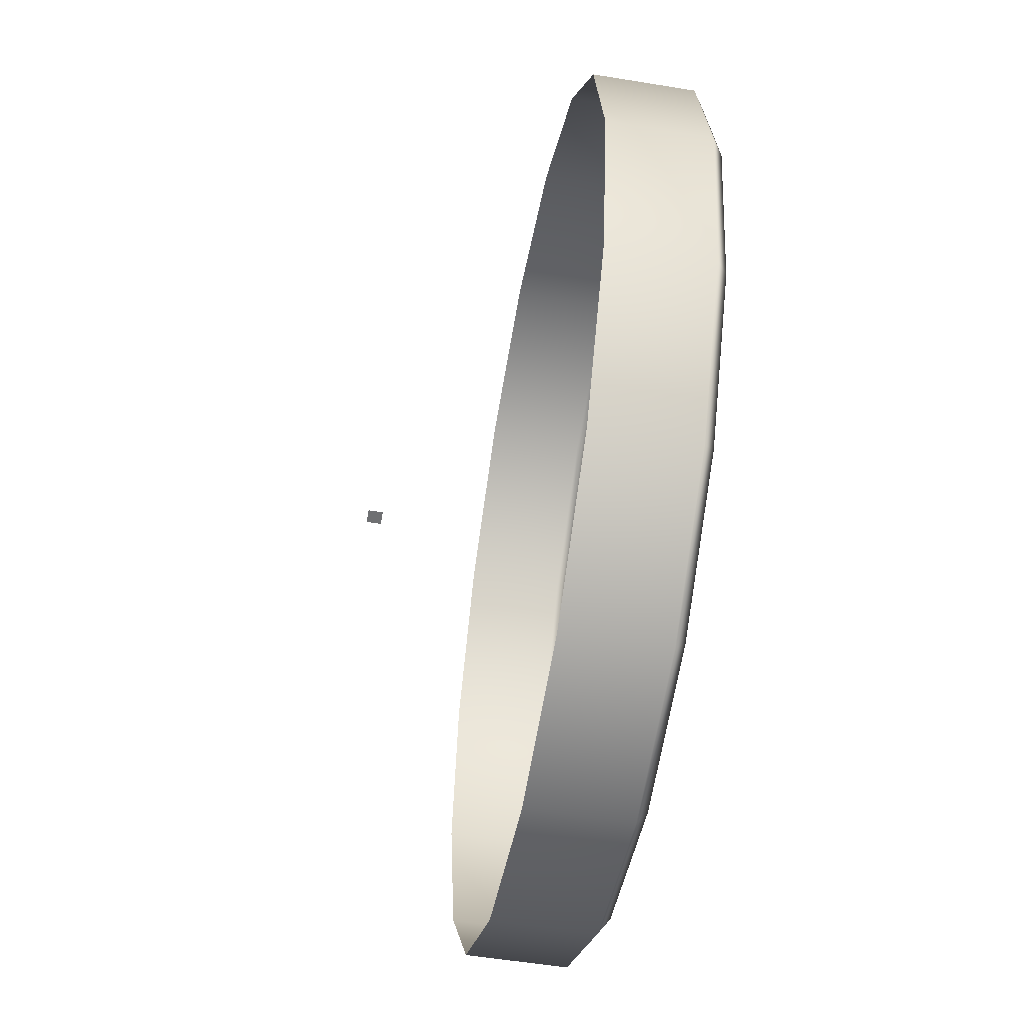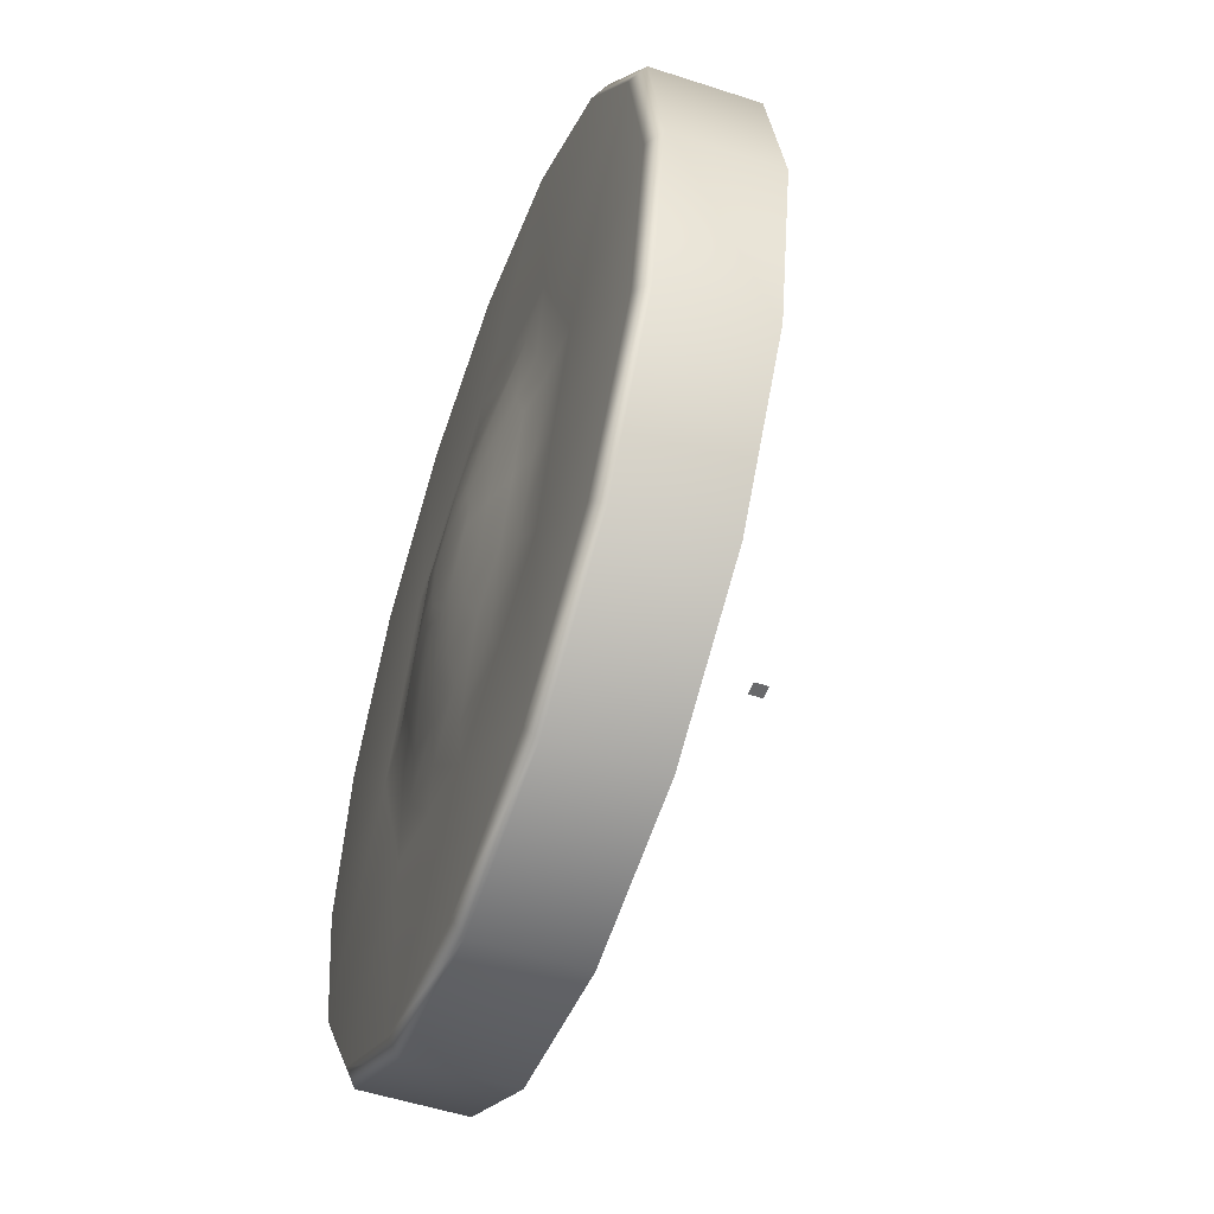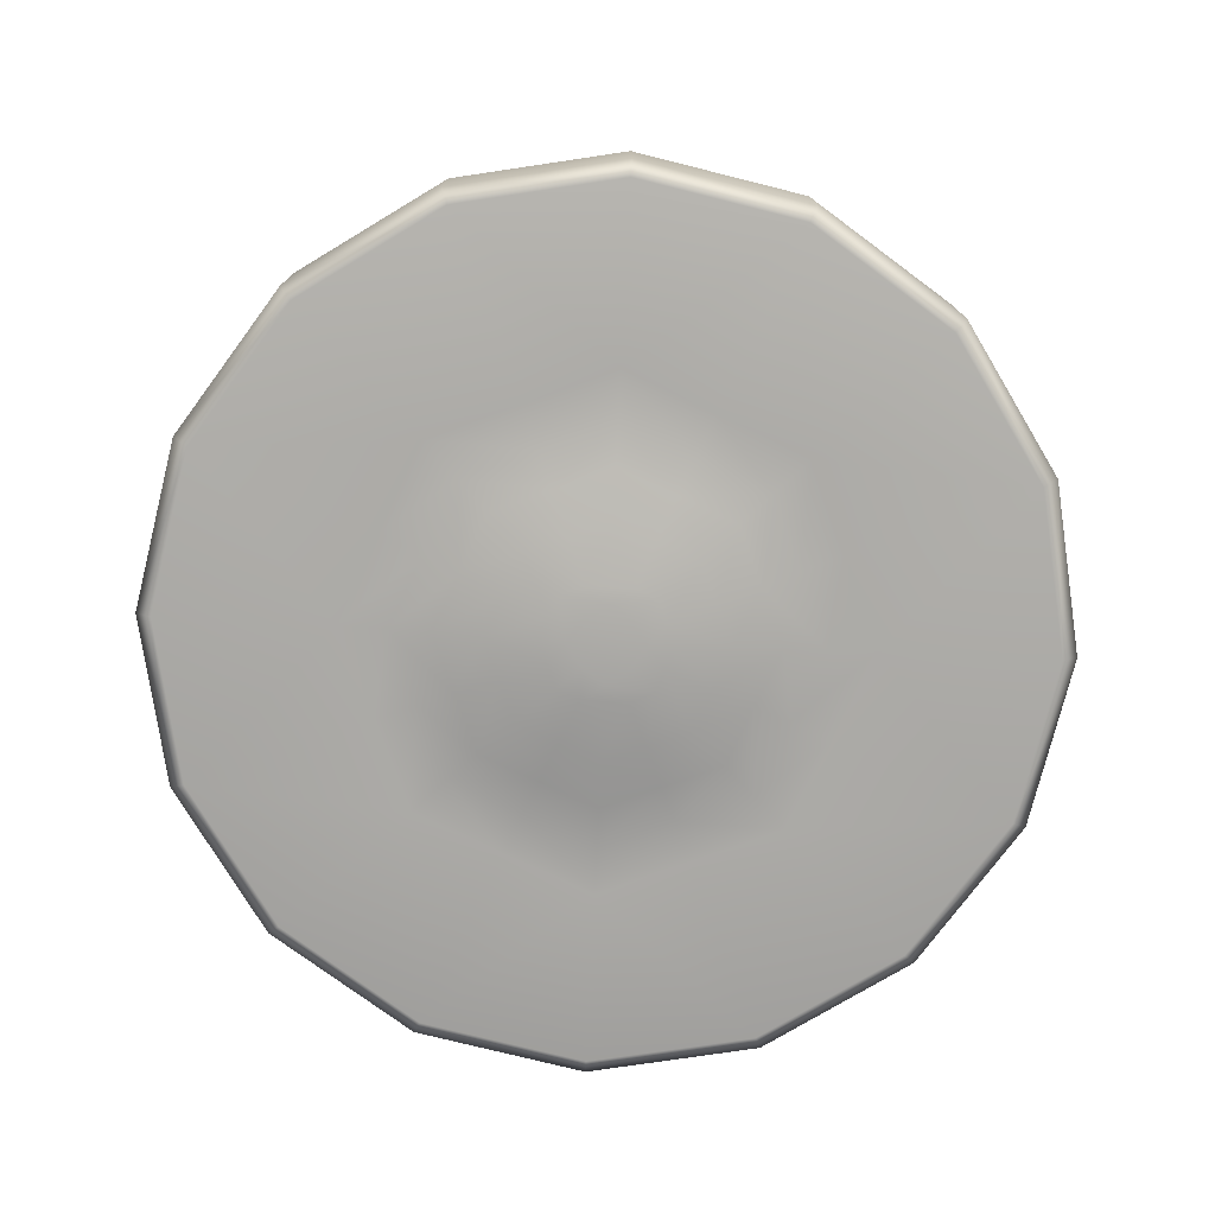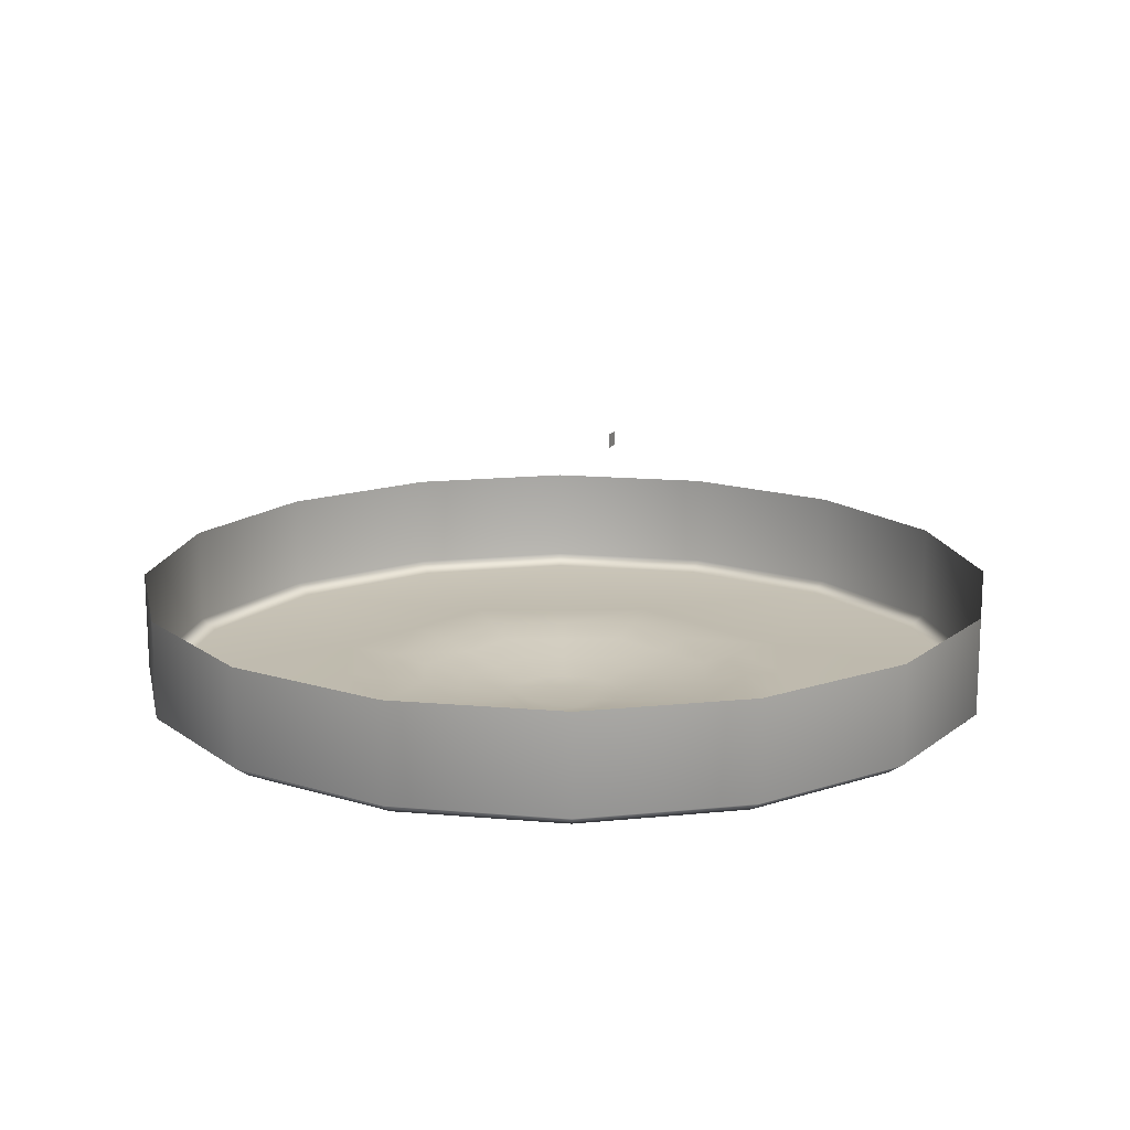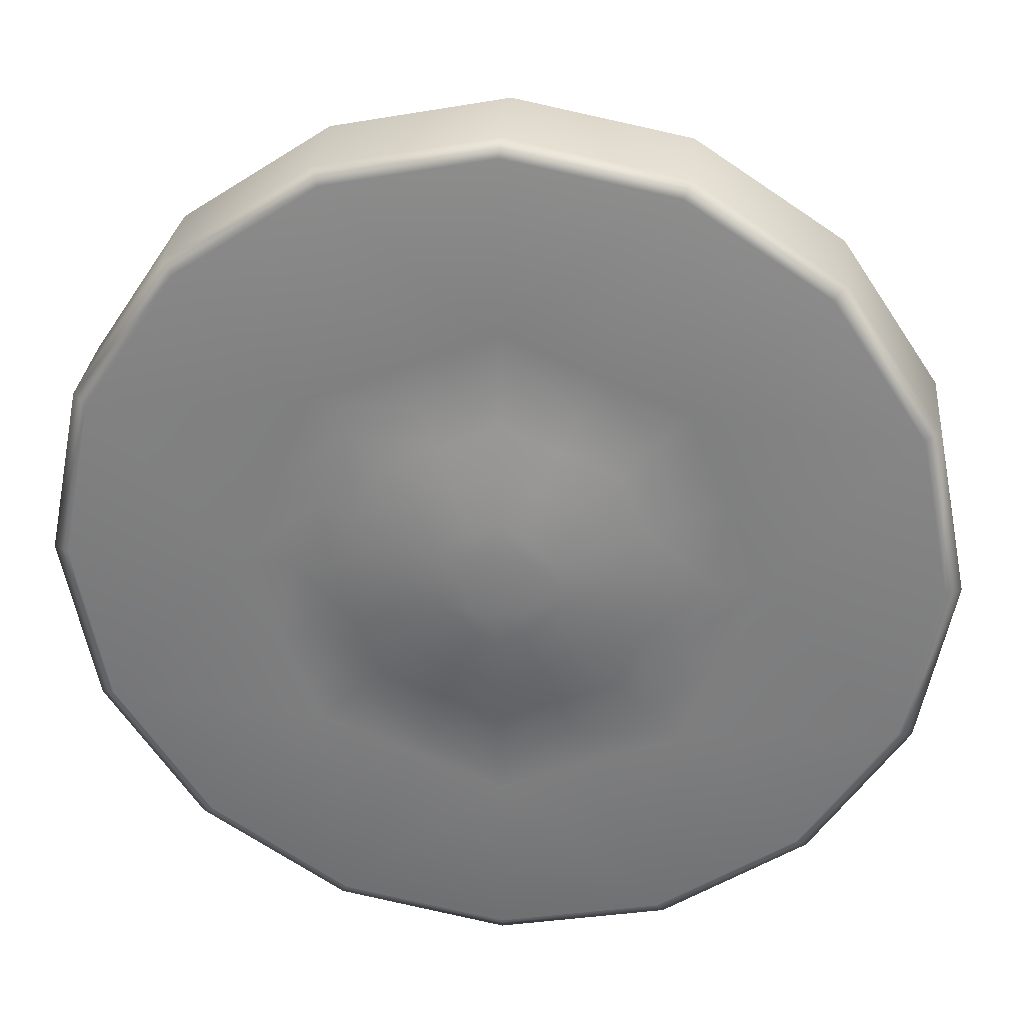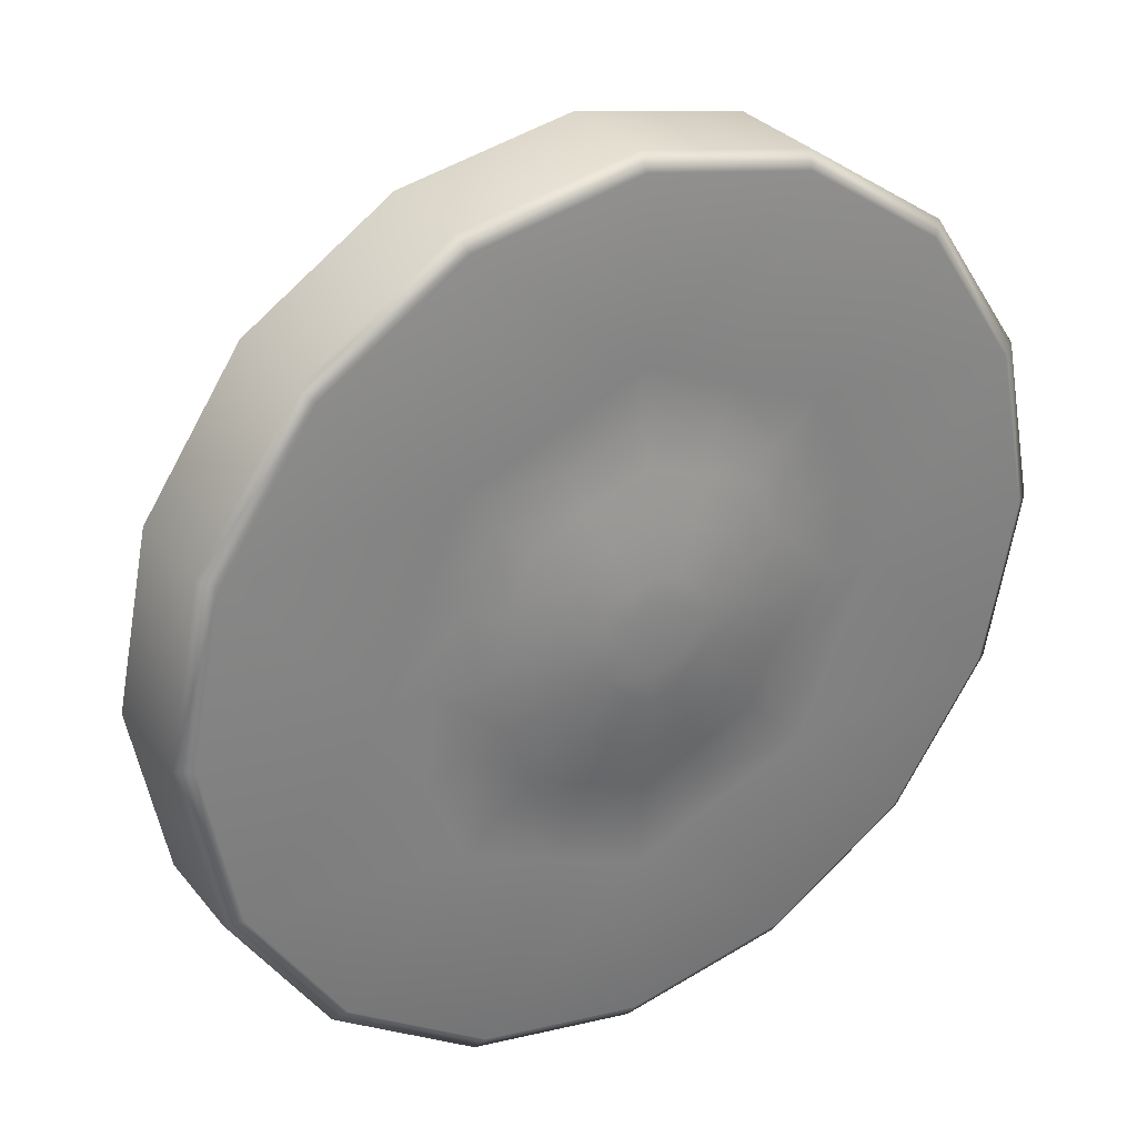
<metadata>
{"format":"obj","ext":"obj","renderer":"f3d","projection":"perspective","resolution":1024,"background":"white","views":[{"elev":-54.9,"azim":-99.9,"up":"+Z"},{"elev":-52.6,"azim":70.6,"up":"+Z"},{"elev":-76.1,"azim":42.2,"up":"+Y"},{"elev":15.7,"azim":111.7,"up":"+Y"},{"elev":29.6,"azim":5.4,"up":"+Z"},{"elev":30.5,"azim":-31.5,"up":"+Z"}]}
</metadata>
<code>
o LightSwitchDial_12_LightSwitchDial_12_1_GeomSubset_1
v -0.000498 0.01481 0
v 0.000502 0.01481 0
v -0.000498 0.01581 0
v 0.000502 0.01581 0
v -0.000498 0.01481 0
v 0.000502 0.01481 0
v -0.000498 0.01581 0
v 0.000502 0.01581 0
v -0.000498 0.01481 0
v 0.000502 0.01481 0
v -0.000498 0.01581 0
v 0.000502 0.01581 0
v 0.02939 0.004861 0.01557
v 0.02258 0.004861 0.02575
v 0.01239 0.004861 0.03256
v 0.000374 0.004861 0.03495
v -0.01164 0.004861 0.03256
v -0.02183 0.004861 0.02575
v -0.02864 0.004861 0.01557
v -0.03103 0.004861 0.003548
v -0.02864 0.004861 -0.00847
v -0.02183 0.004861 -0.01866
v -0.01164 0.004861 -0.02547
v 0.000374 0.004861 -0.02786
v 0.01239 0.004861 -0.02547
v 0.02258 0.004861 -0.01866
v 0.02939 0.004861 -0.00847
v 0.03178 0.004861 0.003548
v 0.004919 -0.004675 0.003548
v 0.000374 -0.004827 0.003548
v 0.000374 -0.004675 -0.000997
v 0.003587 -0.004675 0.000334
v 0.000374 -0.004675 0.008093
v 0.003587 -0.004675 0.006761
v -0.00284 -0.004675 0.006761
v -0.004171 -0.004675 0.003548
v -0.00284 -0.004675 0.000334
v 0.000374 -0.003715 -0.008118
v 0.000374 -0.004254 -0.004708
v 0.008623 -0.003715 -0.004702
v 0.006211 -0.004254 -0.00229
v 0.01204 -0.003715 0.003548
v 0.008629 -0.004254 0.003548
v 0.008623 -0.003715 0.0118
v 0.006211 -0.004254 0.009385
v 0.000374 -0.003715 0.01521
v 0.000374 -0.004254 0.0118
v -0.007875 -0.003715 0.0118
v -0.005464 -0.004254 0.009385
v -0.01129 -0.003715 0.003548
v -0.007882 -0.004254 0.003548
v -0.007875 -0.003715 -0.004701
v -0.005464 -0.004254 -0.00229
v -0.01236 -0.003058 0.01629
v -0.009934 -0.003267 0.01385
v 0.000374 -0.003058 0.02156
v 0.000374 -0.003267 0.01812
v -0.01764 -0.003058 0.003548
v -0.0142 -0.003267 0.003548
v -0.01236 -0.003058 -0.00919
v -0.009934 -0.003267 -0.00676
v 0.000374 -0.003058 -0.01447
v 0.000374 -0.003267 -0.01103
v 0.01311 -0.003058 -0.00919
v 0.01068 -0.003267 -0.00676
v 0.01839 -0.003058 0.003548
v 0.01495 -0.003267 0.003548
v 0.01311 -0.003058 0.01629
v 0.01068 -0.003267 0.01385
v 0.01575 -0.003058 0.009916
v 0.01282 -0.003267 0.008701
v 0.01033 -0.003715 0.007672
v 0.00742 -0.004254 0.006466
v 0.004253 -0.004675 0.005154
v 0.000374 -0.004827 0.00582
v -0.003506 -0.004675 0.005154
v -0.006673 -0.004254 0.006466
v -0.009584 -0.003715 0.007672
v -0.01207 -0.003267 0.008701
v -0.015 -0.003058 0.009916
v 0.01575 -0.003058 -0.002821
v 0.01282 -0.003267 -0.001606
v 0.01033 -0.003715 -0.000577
v 0.00742 -0.004254 0.000629
v 0.004253 -0.004675 0.001941
v 0.000374 -0.004827 0.001275
v -0.003506 -0.004675 0.001941
v -0.006673 -0.004254 0.000629
v -0.009584 -0.003715 -0.000577
v -0.01207 -0.003267 -0.001606
v -0.015 -0.003058 -0.002821
v 0.006742 -0.003058 0.01892
v 0.005527 -0.003267 0.01599
v 0.004498 -0.003715 0.0135
v 0.003293 -0.004254 0.01059
v 0.001981 -0.004675 0.007427
v 0.002313 -0.004827 0.005487
v 0.002646 -0.004827 0.003548
v 0.002313 -0.004827 0.001608
v 0.001981 -0.004675 -0.000332
v 0.003293 -0.004254 -0.003499
v 0.004498 -0.003715 -0.00641
v 0.005527 -0.003267 -0.008895
v 0.006742 -0.003058 -0.01183
v -0.005995 -0.003058 0.01892
v -0.00478 -0.003267 0.01599
v -0.003751 -0.003715 0.0135
v -0.002545 -0.004254 0.01059
v -0.001233 -0.004675 0.007427
v -0.001566 -0.004827 0.005487
v -0.001899 -0.004827 0.003548
v -0.001566 -0.004827 0.001608
v -0.001233 -0.004675 -0.000332
v -0.002545 -0.004254 -0.003499
v -0.003751 -0.003715 -0.00641
v -0.00478 -0.003267 -0.008895
v -0.005995 -0.003058 -0.01183
v 0.02939 -0.002266 0.01557
v 0.02833 -0.003058 0.01513
v 0.02258 -0.002266 0.02575
v 0.02177 -0.003058 0.02495
v 0.01239 -0.002266 0.03256
v 0.01195 -0.003058 0.0315
v 0.000374 -0.002266 0.03495
v 0.000374 -0.003058 0.03381
v -0.01164 -0.002266 0.03256
v -0.01121 -0.003058 0.0315
v -0.02183 -0.002266 0.02575
v -0.02102 -0.003058 0.02495
v -0.02864 -0.002266 0.01557
v -0.02758 -0.003058 0.01513
v -0.03103 -0.002266 0.003548
v -0.02989 -0.003058 0.003548
v -0.02864 -0.002266 -0.00847
v -0.02758 -0.003058 -0.008033
v -0.02183 -0.002266 -0.01866
v -0.02102 -0.003058 -0.01785
v -0.01164 -0.002266 -0.02547
v -0.01121 -0.003058 -0.02441
v 0.000374 -0.002266 -0.02786
v 0.000374 -0.003058 -0.02671
v 0.01239 -0.002266 -0.02547
v 0.01195 -0.003058 -0.02441
v 0.02258 -0.002266 -0.01866
v 0.02177 -0.003058 -0.01785
v 0.02939 -0.002266 -0.00847
v 0.02833 -0.003058 -0.008033
v 0.03178 -0.002266 0.003548
v 0.03063 -0.003058 0.003548
f 5 6 8 7
f 85 99 100 32
f 97 98 29 74
f 75 110 111 30
f 31 86 112 113
f 38 39 114 115
f 101 102 40 41
f 41 40 83 84
f 43 42 72 73
f 45 44 94 95
f 47 46 107 108
f 77 78 50 51
f 88 89 52 53
f 101 41 32 100
f 41 84 85 32
f 43 73 74 29
f 45 95 96 34
f 47 108 109 33
f 77 51 36 76
f 88 53 37 87
f 114 39 31 113
f 105 106 57 56
f 79 80 58 59
f 92 93 69 68
f 90 91 60 61
f 116 117 62 63
f 103 104 64 65
f 65 64 81 82
f 67 66 70 71
f 103 65 40 102
f 65 82 83 40
f 67 71 72 42
f 69 93 94 44
f 57 106 107 46
f 79 59 50 78
f 90 61 52 89
f 116 63 38 115
f 71 70 68 69
f 72 71 69 44
f 73 72 44 45
f 74 73 45 34
f 96 97 74 34
f 33 109 110 75
f 49 77 76 35
f 49 48 78 77
f 55 79 78 48
f 55 54 80 79
f 82 81 66 67
f 83 82 67 42
f 84 83 42 43
f 85 84 43 29
f 29 98 99 85
f 112 86 30 111
f 51 88 87 36
f 51 50 89 88
f 59 90 89 50
f 59 58 91 90
f 56 57 93 92
f 94 93 57 46
f 95 94 46 47
f 96 95 47 33
f 33 75 97 96
f 75 30 98 97
f 99 98 30 86
f 100 99 86 31
f 39 101 100 31
f 39 38 102 101
f 63 103 102 38
f 63 62 104 103
f 54 55 106 105
f 107 106 55 48
f 108 107 48 49
f 109 108 49 35
f 110 109 35 76
f 111 110 76 36
f 87 112 111 36
f 113 112 87 37
f 53 114 113 37
f 115 114 53 52
f 61 116 115 52
f 61 60 117 116
f 118 119 149 148
f 119 118 120 121
f 121 120 122 123
f 123 122 124 125
f 125 124 126 127
f 127 126 128 129
f 129 128 130 131
f 131 130 132 133
f 133 132 134 135
f 135 134 136 137
f 137 136 138 139
f 139 138 140 141
f 141 140 142 143
f 143 142 144 145
f 145 144 146 147
f 147 146 148 149
f 13 14 120 118
f 14 15 122 120
f 15 16 124 122
f 16 17 126 124
f 17 18 128 126
f 18 19 130 128
f 19 20 132 130
f 20 21 134 132
f 21 22 136 134
f 22 23 138 136
f 23 24 140 138
f 24 25 142 140
f 25 26 144 142
f 26 27 146 144
f 27 28 148 146
f 28 13 118 148
f 127 105 56 125
f 58 80 131 133
f 60 91 135 137
f 62 117 139 141
f 64 104 143 145
f 66 81 147 149
f 119 70 66 149
f 56 92 123 125
f 54 105 127 129
f 123 92 68 121
f 68 70 119 121
f 147 81 64 145
f 143 104 62 141
f 139 117 60 137
f 135 91 58 133
f 131 80 54 129

</code>
